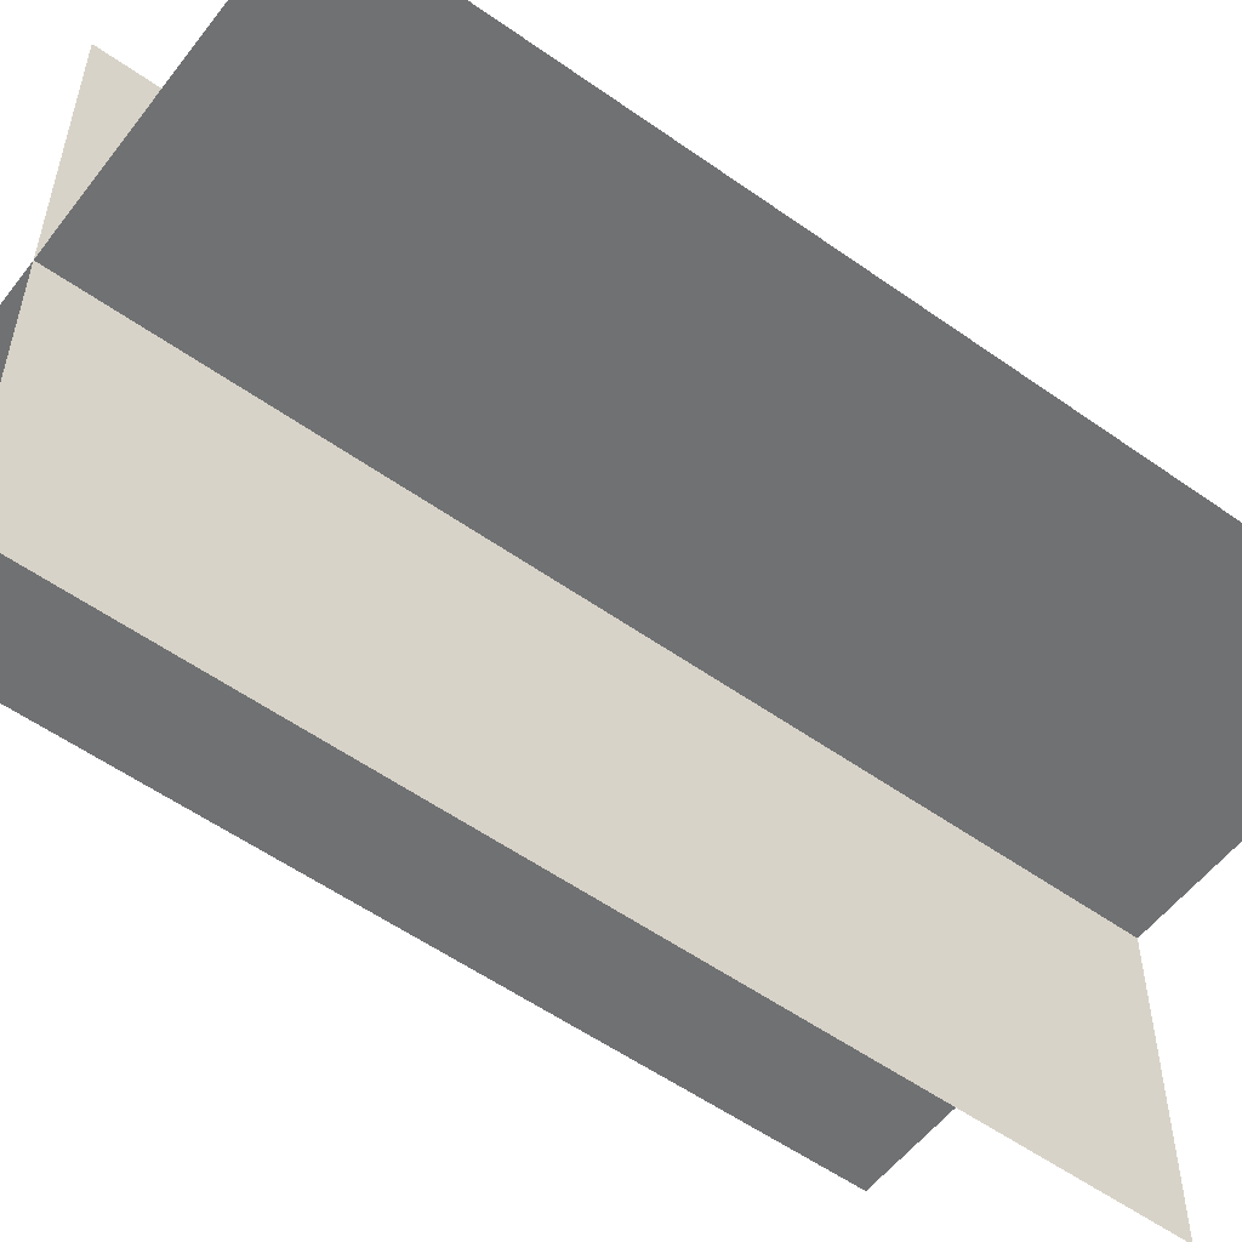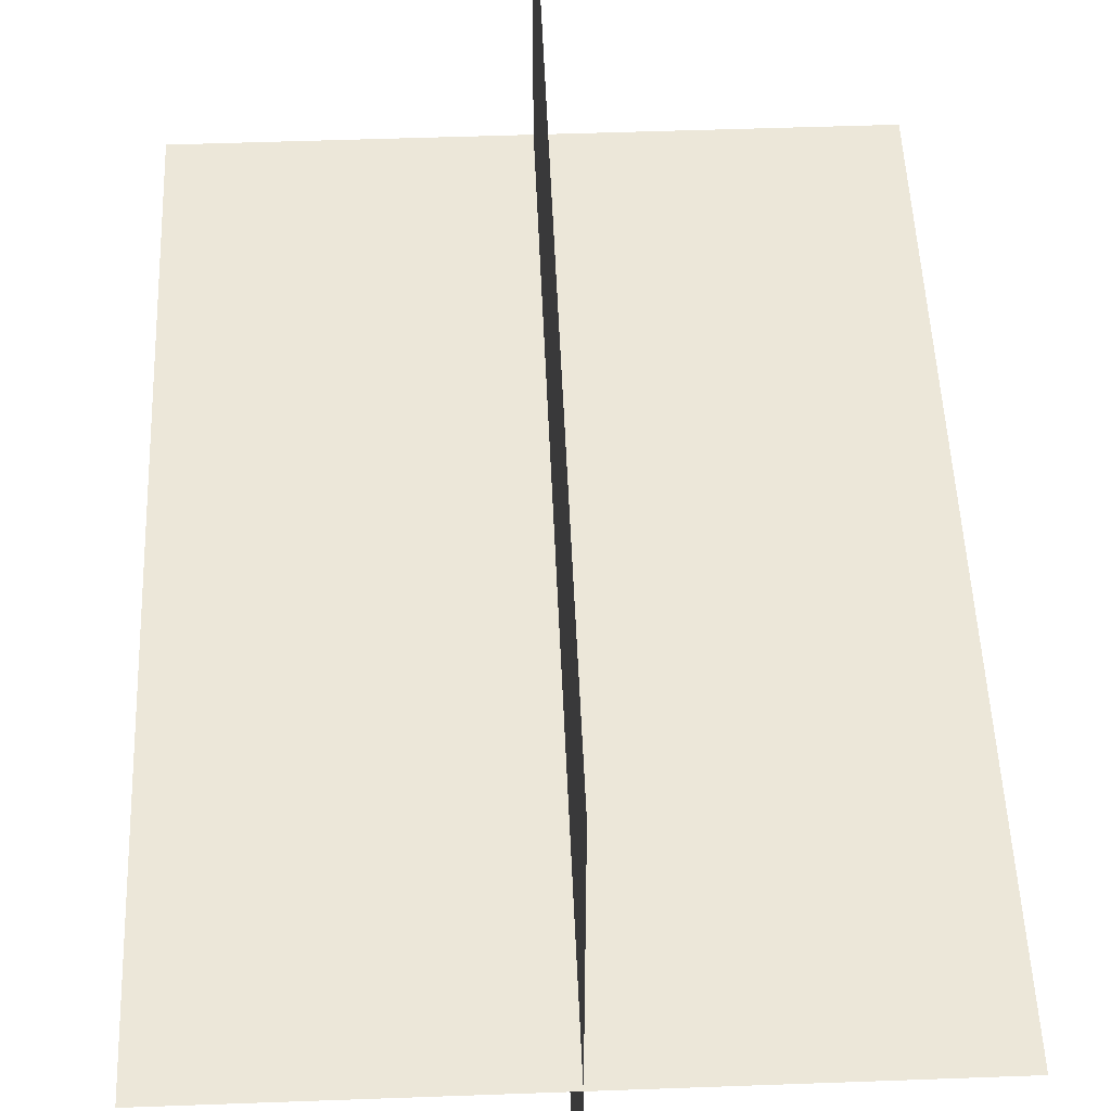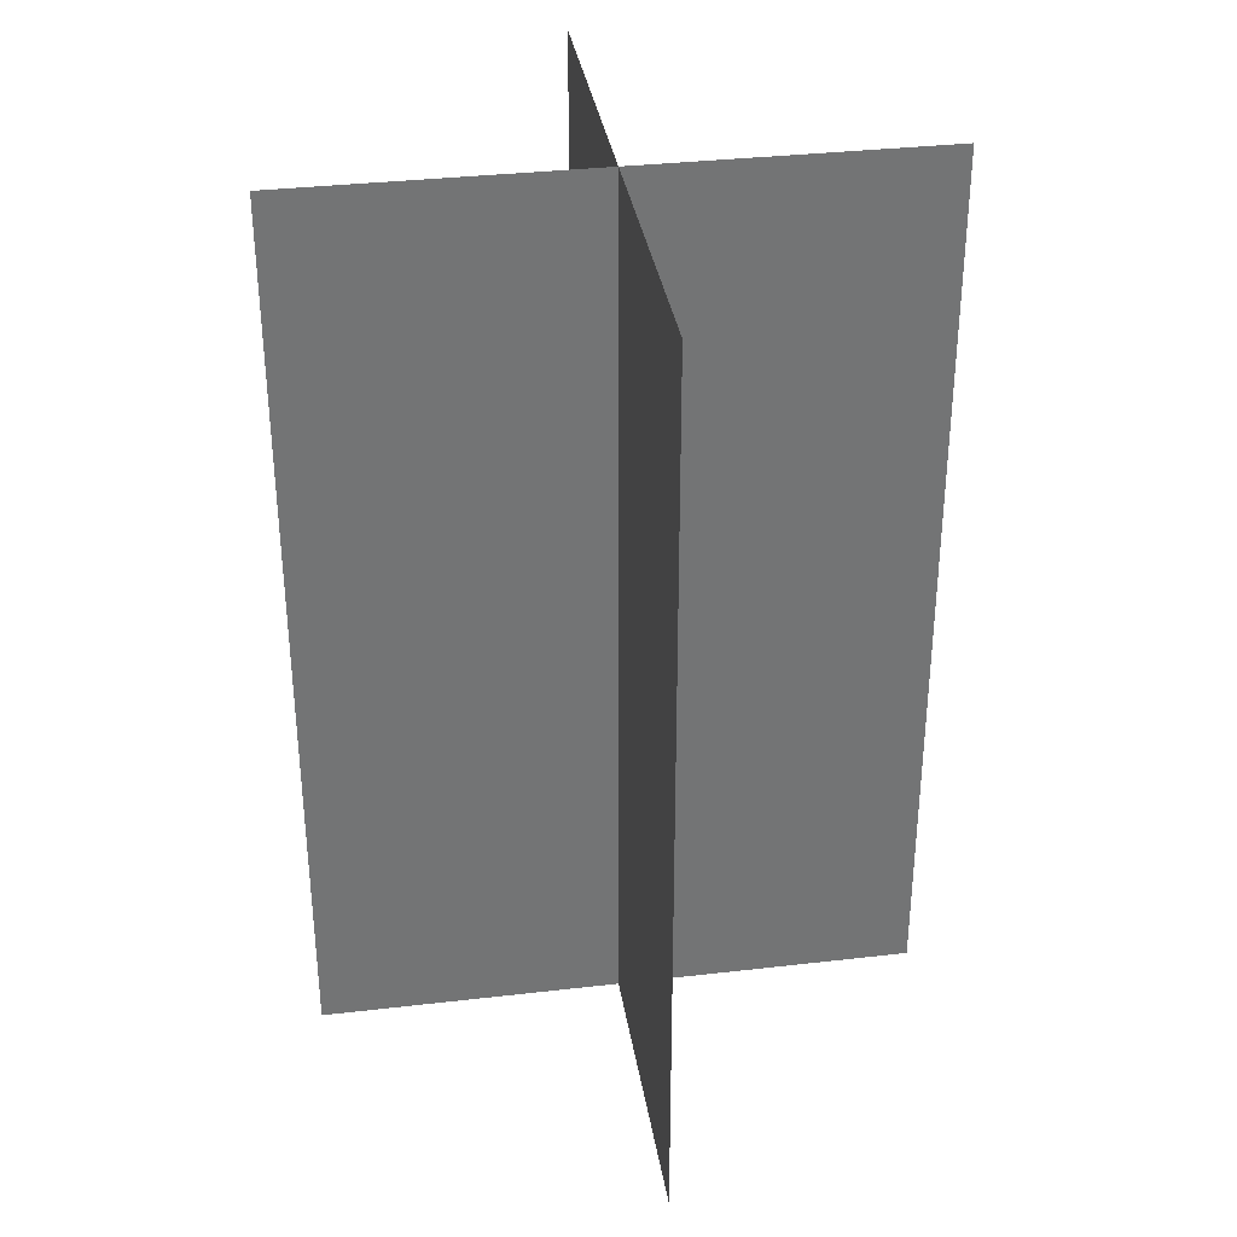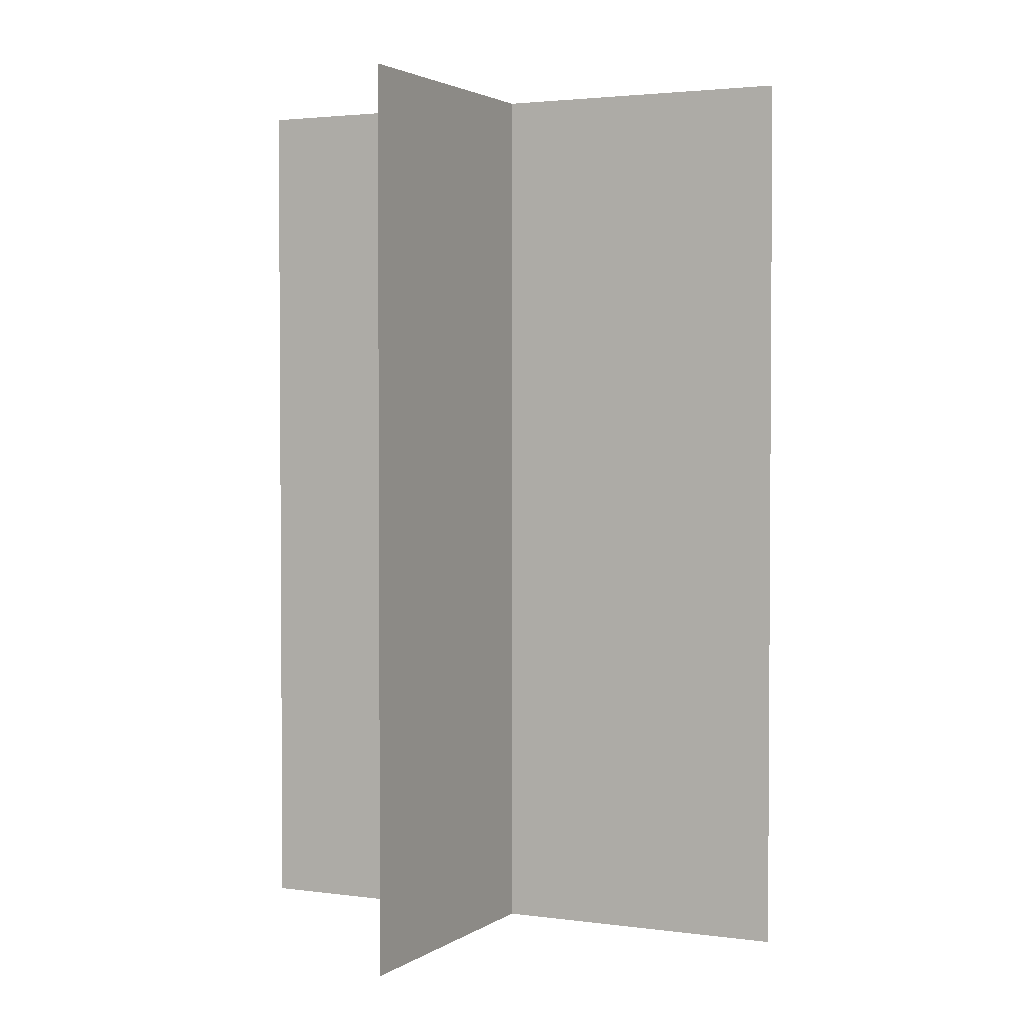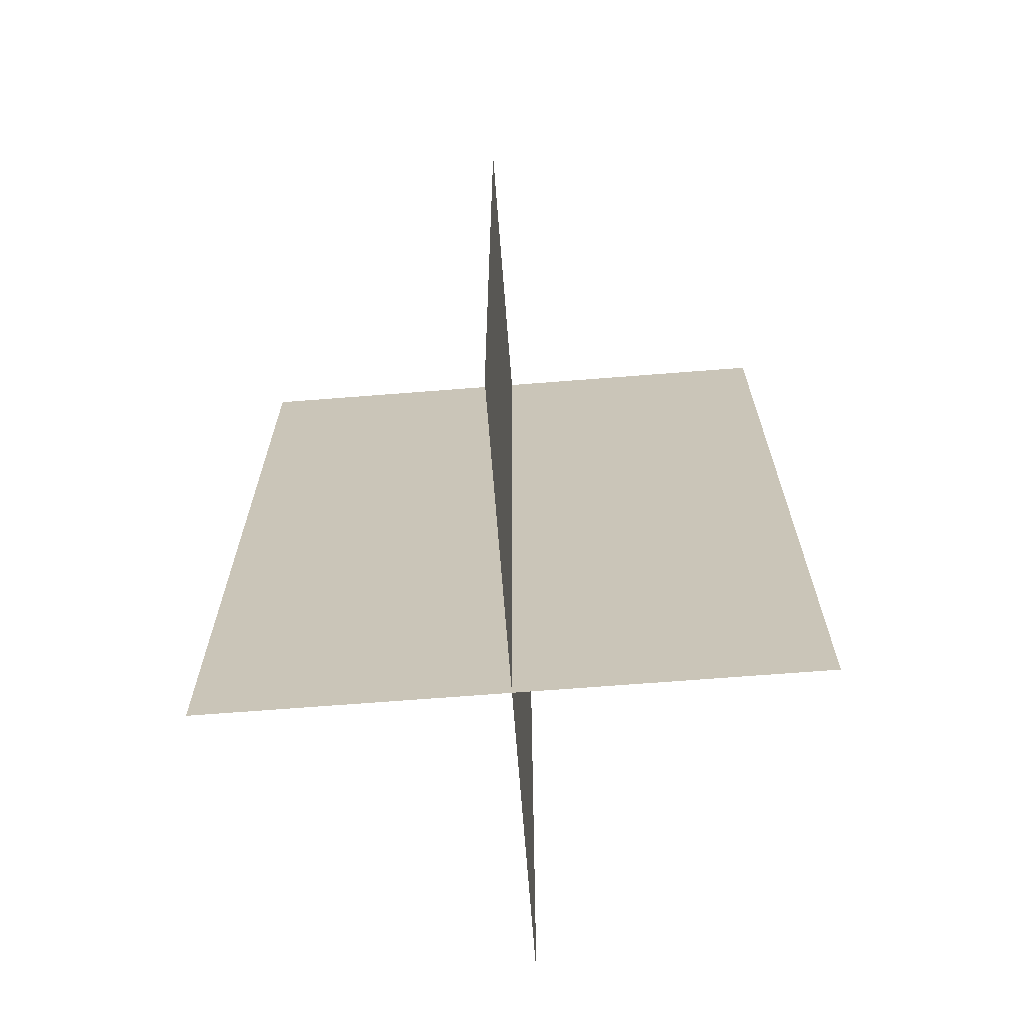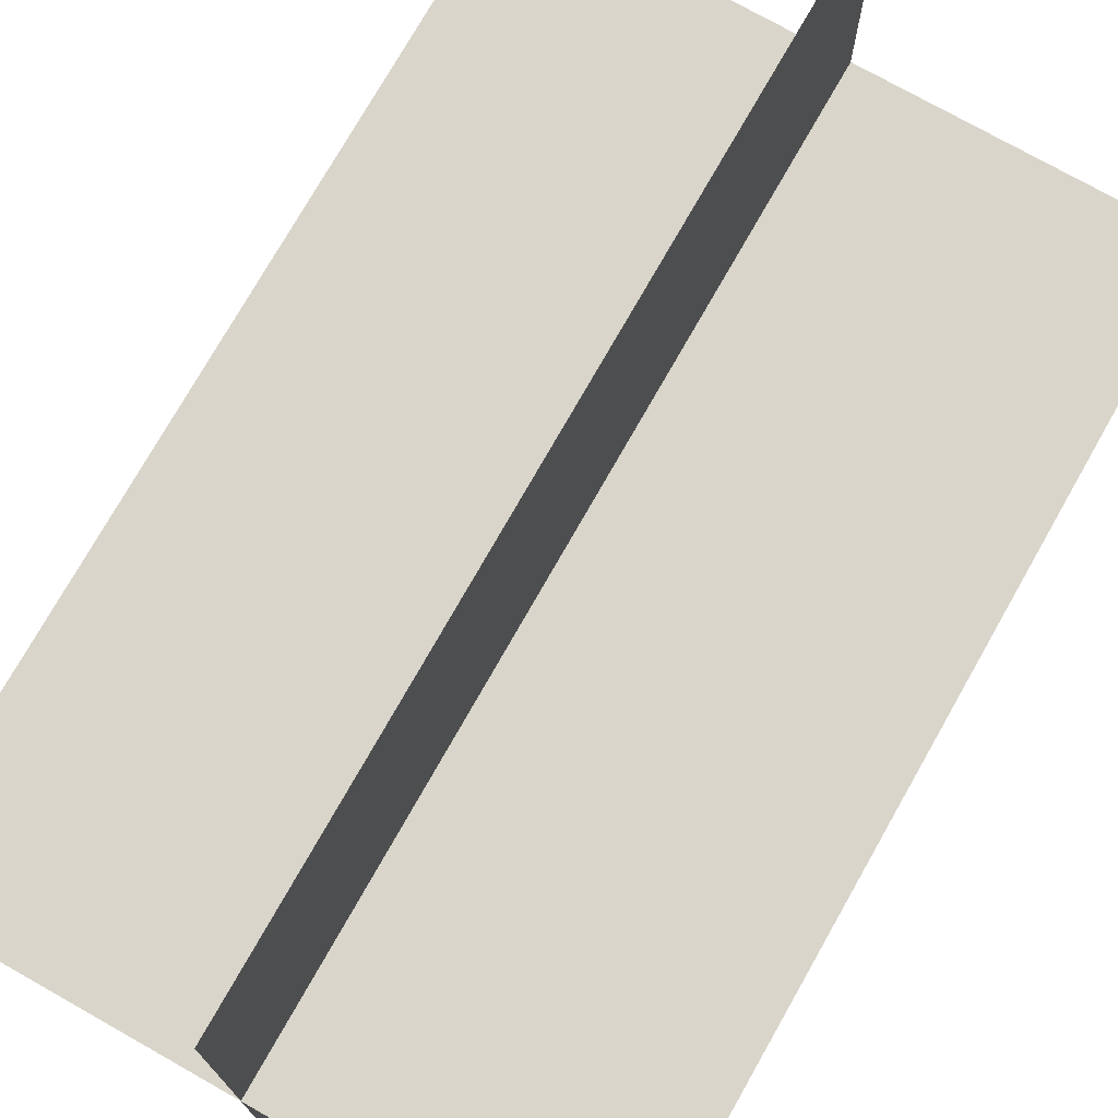
<metadata>
{"format":"obj","ext":"obj","renderer":"f3d","projection":"perspective","resolution":1024,"background":"white","views":[{"elev":-55.2,"azim":53.2,"up":"+Y"},{"elev":50.2,"azim":177.7,"up":"+Y"},{"elev":34.4,"azim":-8.9,"up":"+Z"},{"elev":2.5,"azim":-64.2,"up":"+Z"},{"elev":-68.4,"azim":94.5,"up":"+Z"},{"elev":74.6,"azim":29.5,"up":"+Y"}]}
</metadata>
<code>
g islands_sniper_grass_big40
v 32.74 34.66 25
v 32.74 34.66 26.5
v 33.74 34.66 26.5
v 33.74 34.66 25
v 33.24 35.16 25
v 33.24 35.16 26.5
v 33.24 34.16 26.5
v 33.24 34.16 25
g islands_sniper_grass_big40_0
f 3 2 1
f 4 3 1
f 7 6 5
f 8 7 5

</code>
